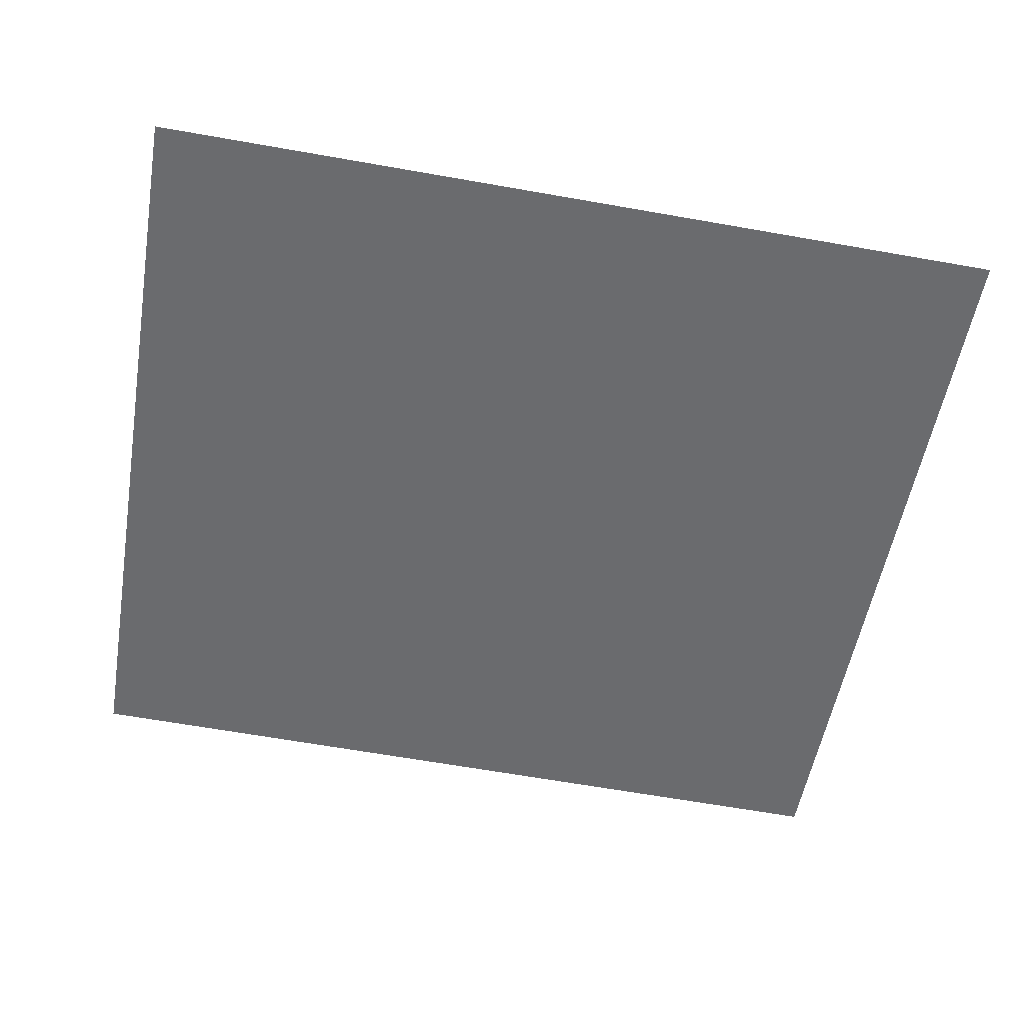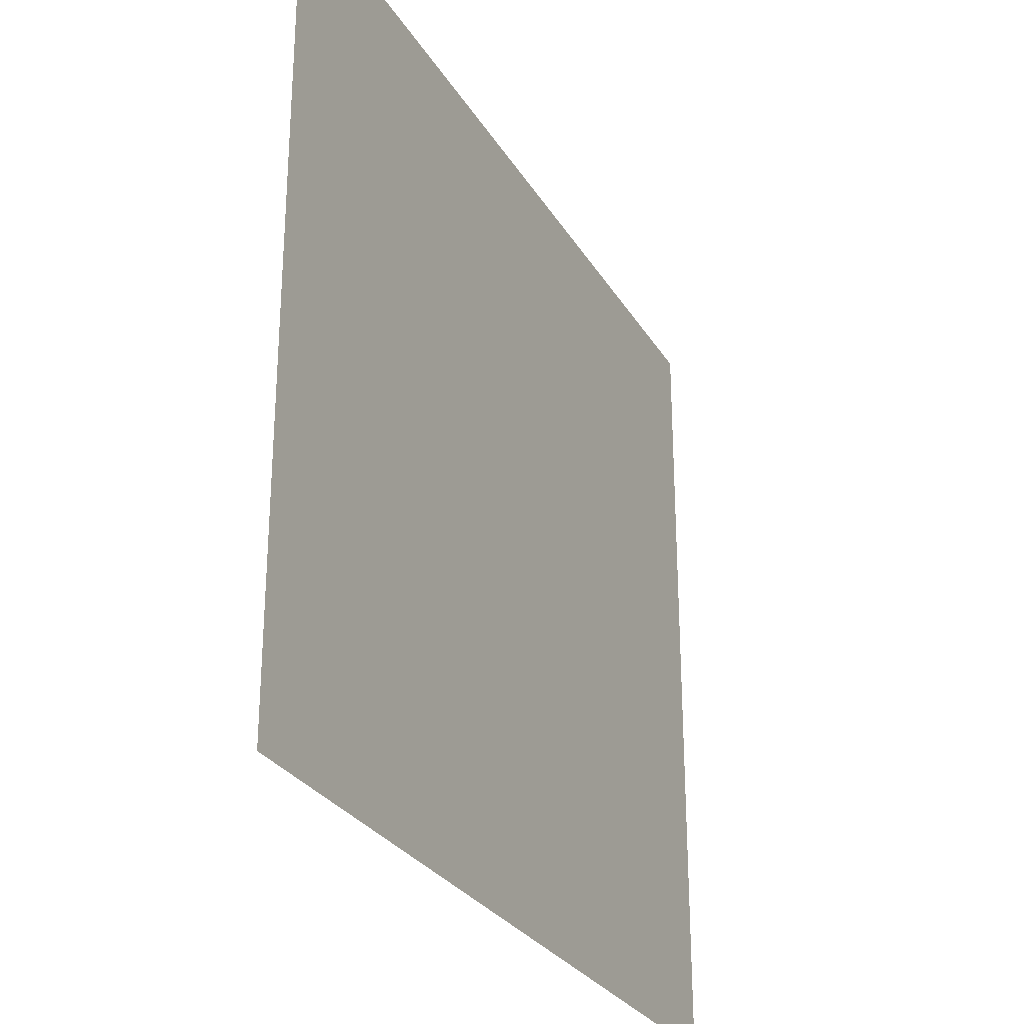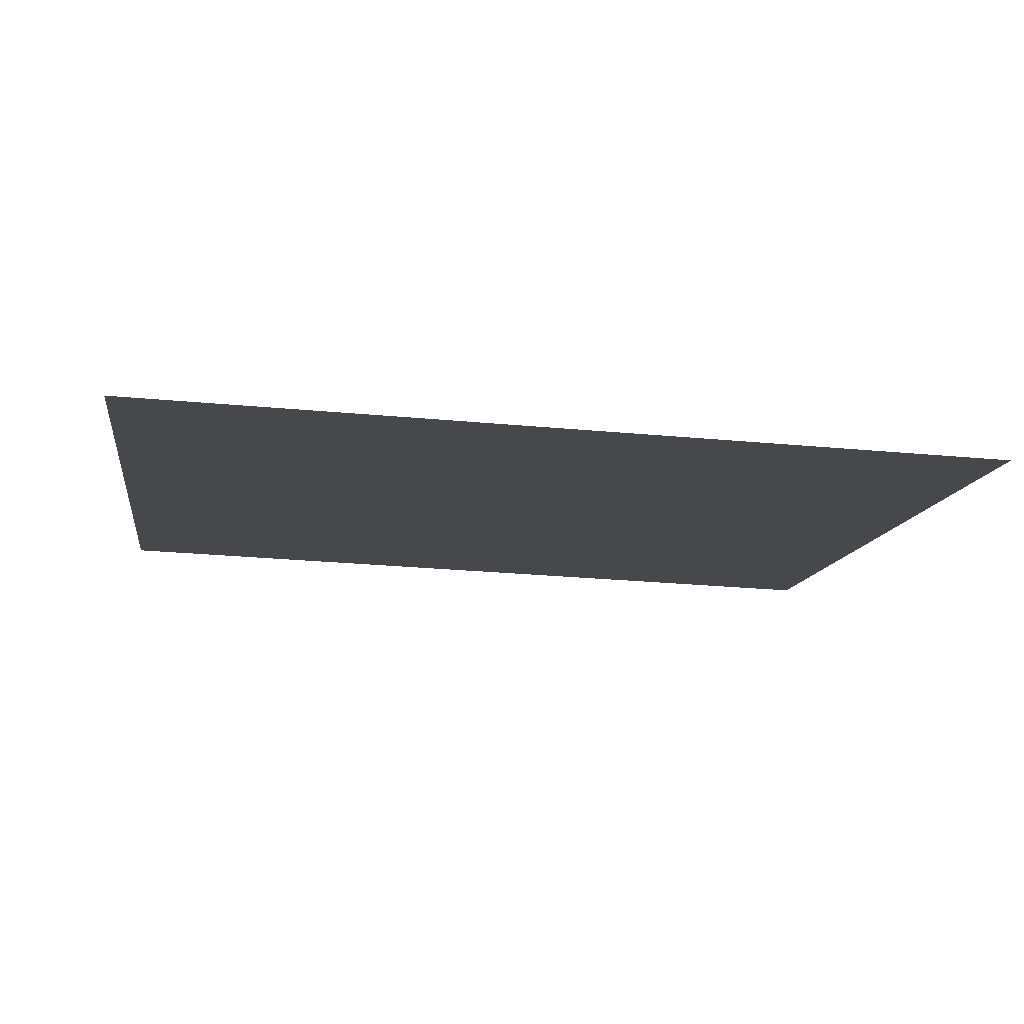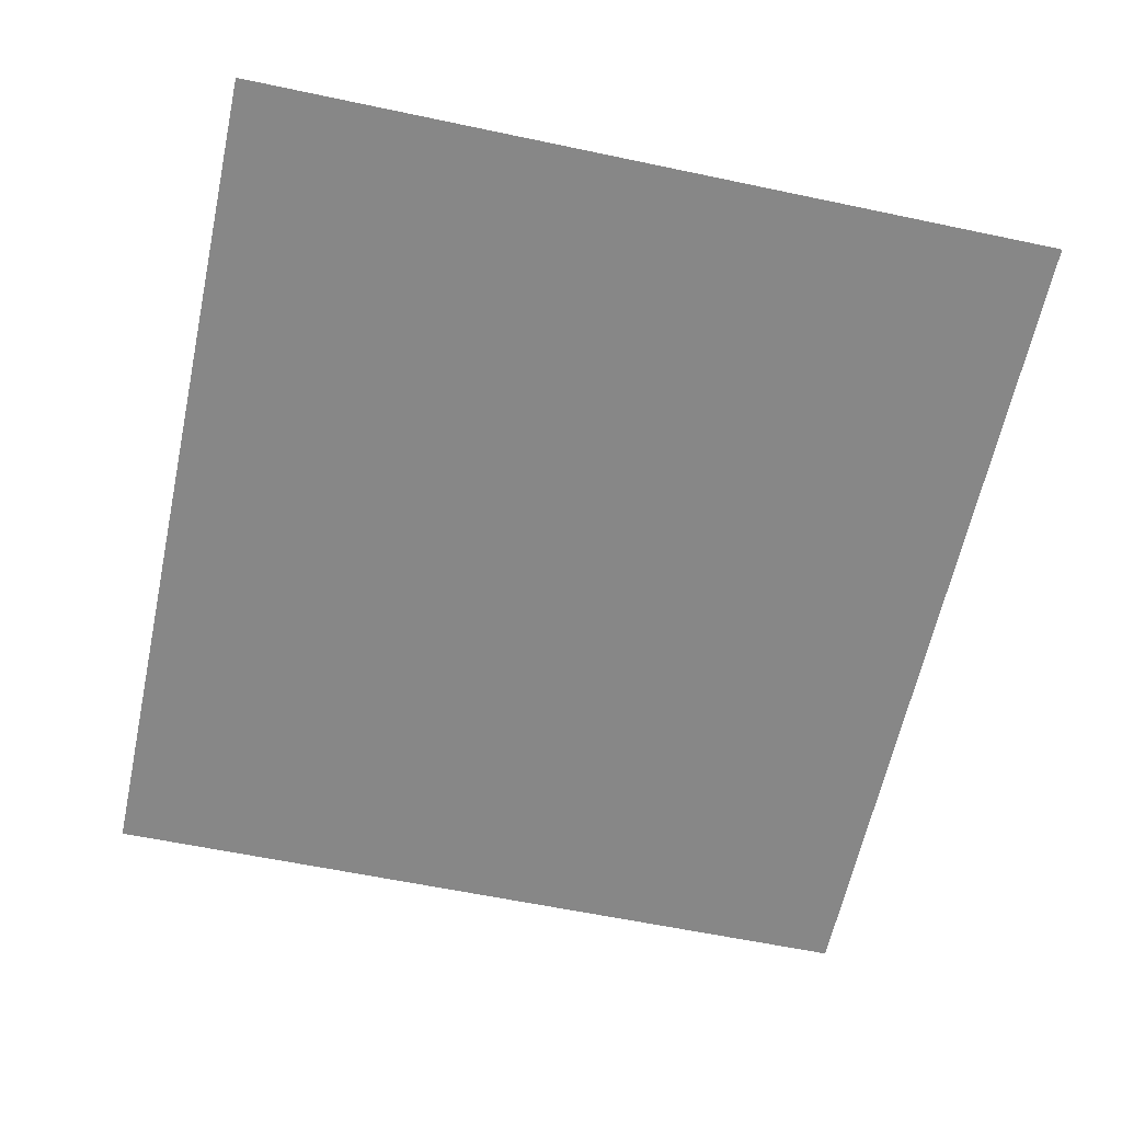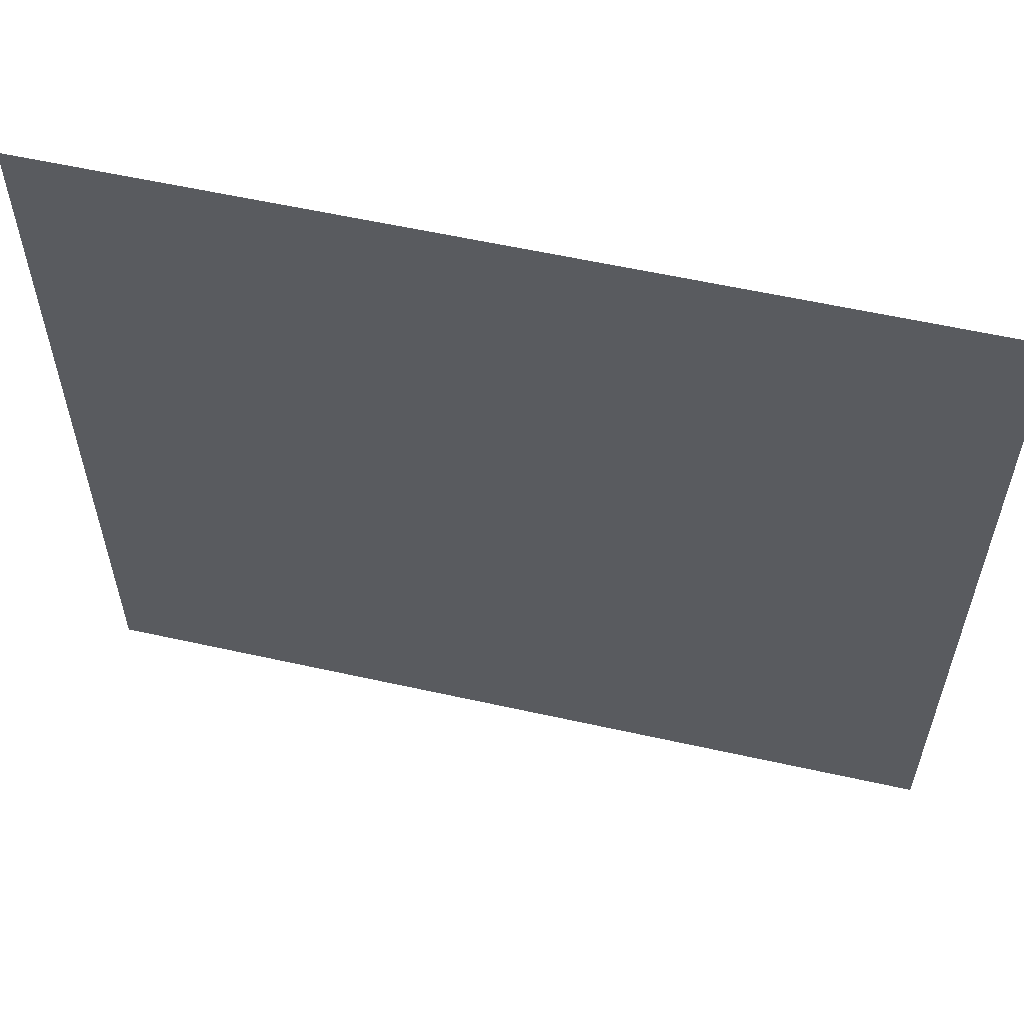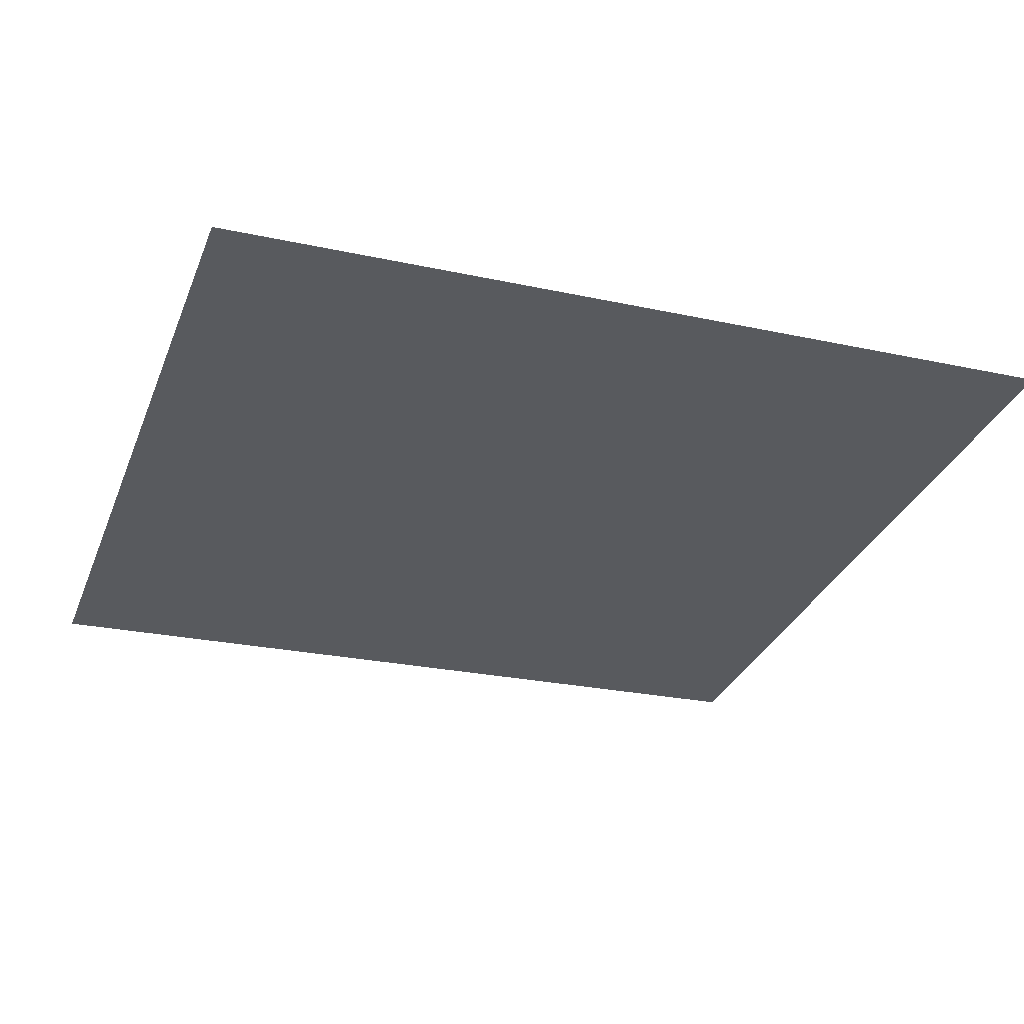
<metadata>
{"format":"obj","ext":"obj","renderer":"f3d","projection":"perspective","resolution":1024,"background":"white","views":[{"elev":-53.3,"azim":-9.7,"up":"+Z"},{"elev":-28.0,"azim":-62.7,"up":"+Y"},{"elev":-11.3,"azim":-7.9,"up":"+Z"},{"elev":-60.3,"azim":-102.2,"up":"+Z"},{"elev":58.3,"azim":15.2,"up":"+Y"},{"elev":-31.5,"azim":160.5,"up":"+Z"}]}
</metadata>
<code>
o model_13
v -68.2 4.652 118.2
v -82.15 4.652 118.7
v -68.2 -8.348 118.2
v -82.15 -8.348 118.7
f 1 2 3
f 2 4 3

</code>
